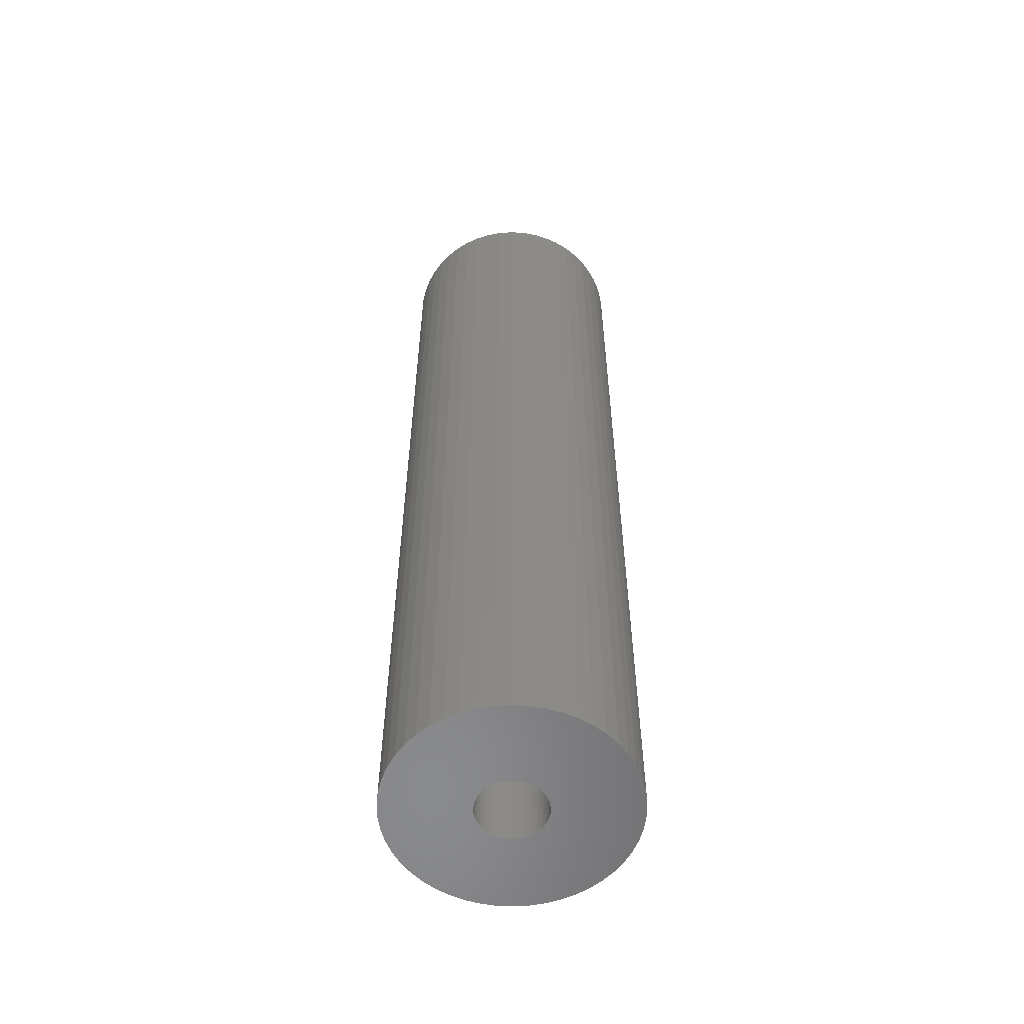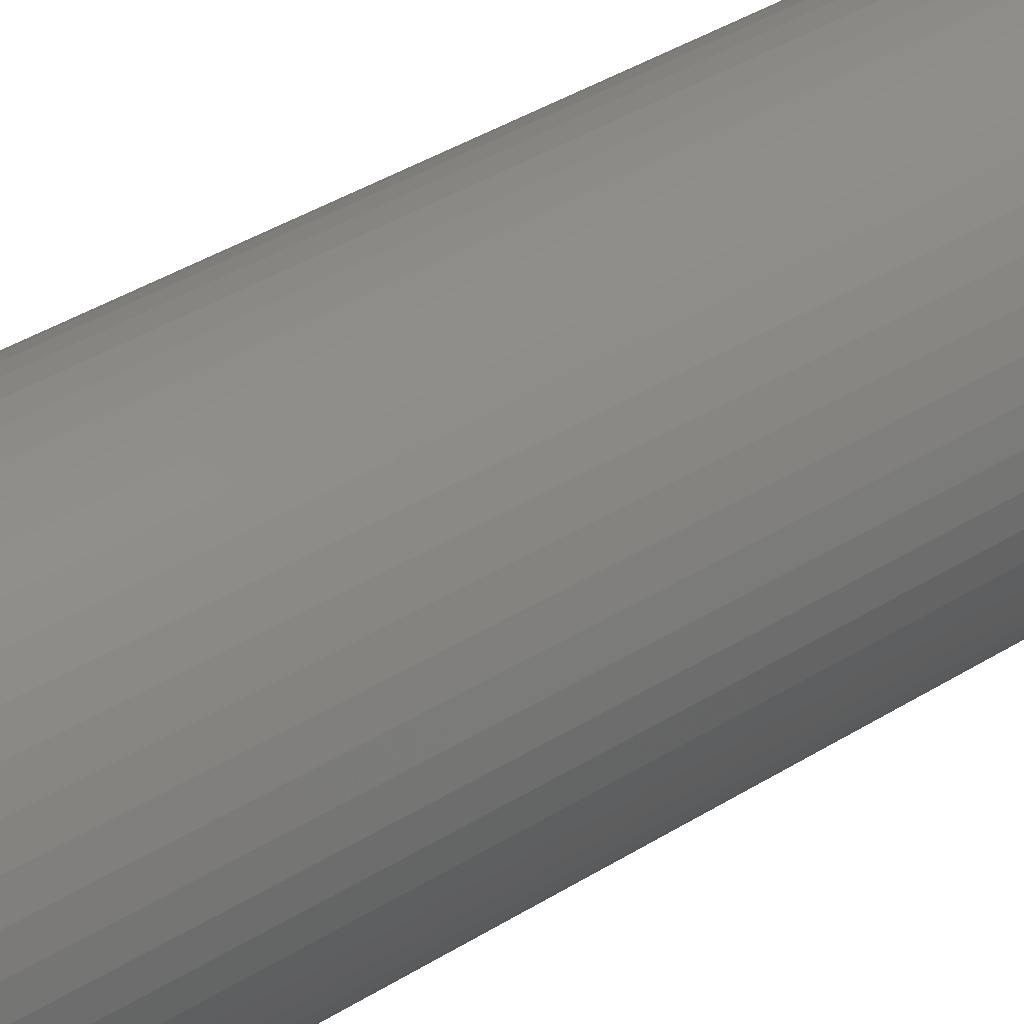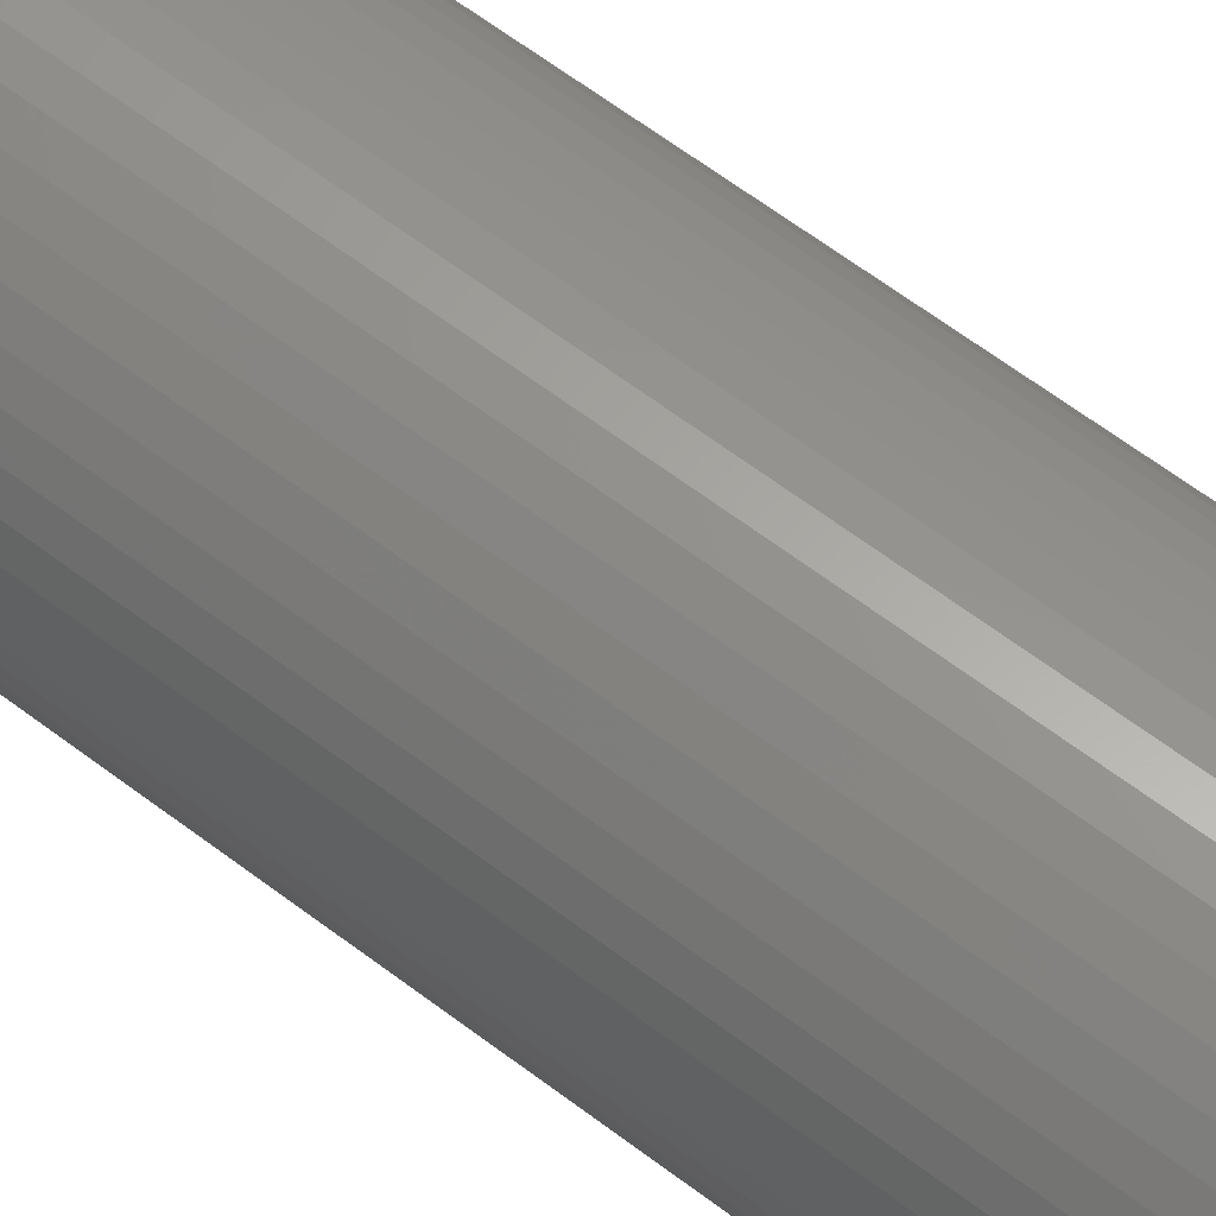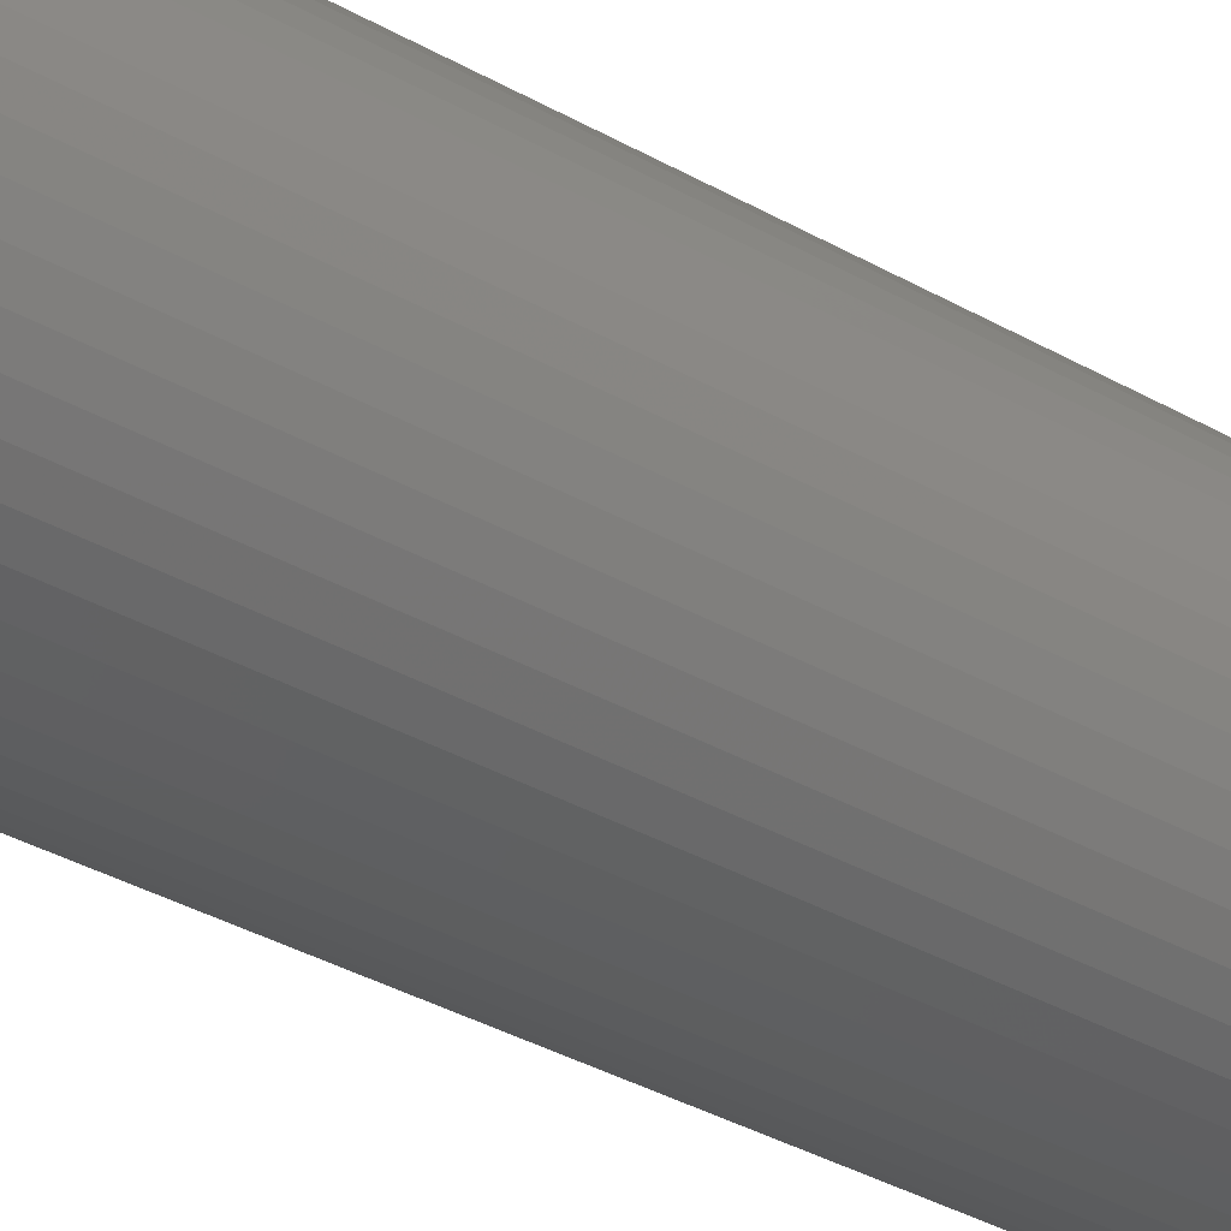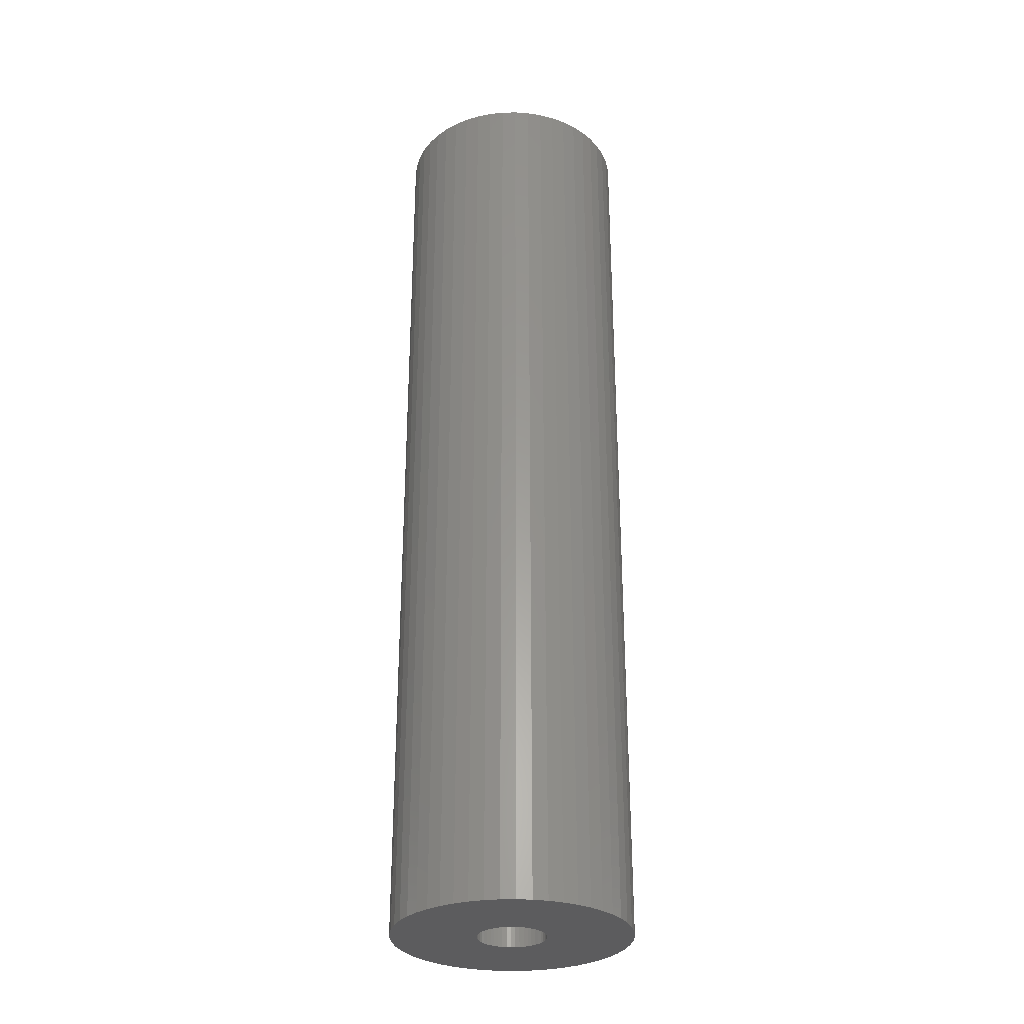
<metadata>
{"format":"stl","ext":"stl","renderer":"f3d","projection":"perspective","resolution":1024,"background":"white","views":[{"elev":-56.6,"azim":68.7,"up":"+Z"},{"elev":35.0,"azim":49.2,"up":"+Y"},{"elev":62.2,"azim":127.8,"up":"+Y"},{"elev":-33.5,"azim":51.5,"up":"+Y"},{"elev":-30.0,"azim":-113.5,"up":"+Z"}]}
</metadata>
<code>
# stl→obj: 250 verts, 500 faces
v 5.4 0 0
v 10 0 0
v 9.921 1.253 0
v 5.357 0.6768 0
v 9.686 2.487 0
v 9.921 -1.253 0
v 5.23 1.343 0
v 9.298 3.681 0
v 5.357 -0.6768 0
v 5.021 1.988 0
v 8.763 4.818 0
v 9.686 -2.487 0
v 4.732 2.601 0
v 8.09 5.878 0
v 5.23 -1.343 0
v 4.369 3.174 0
v 7.29 6.845 0
v 9.298 -3.681 0
v 3.936 3.697 0
v 6.374 7.705 0
v 5.021 -1.988 0
v 8.763 -4.818 0
v 3.442 4.161 0
v 5.358 8.443 0
v 2.893 4.559 0
v 4.258 9.048 0
v 2.299 4.886 0
v 3.09 9.511 0
v 1.669 5.136 0
v 1.874 9.823 0
v 1.012 5.304 0
v 0.6279 9.98 0
v 0.3391 5.389 0
v -0.3391 5.389 0
v -0.6279 9.98 0
v -1.012 5.304 0
v -1.874 9.823 0
v -1.669 5.136 0
v -3.09 9.511 0
v -2.299 4.886 0
v -4.258 9.048 0
v -2.893 4.559 0
v -5.358 8.443 0
v -3.442 4.161 0
v -6.374 7.705 0
v -3.936 3.697 0
v -7.29 6.845 0
v -4.369 3.174 0
v -8.09 5.878 0
v -4.732 2.601 0
v -8.763 4.818 0
v -5.021 1.988 0
v 4.732 -2.601 0
v 8.09 -5.878 0
v 4.369 -3.174 0
v 7.29 -6.845 0
v 3.936 -3.697 0
v 6.374 -7.705 0
v 3.442 -4.161 0
v 5.358 -8.443 0
v 2.893 -4.559 0
v 4.258 -9.048 0
v 2.299 -4.886 0
v 3.09 -9.511 0
v 1.669 -5.136 0
v 1.874 -9.823 0
v 1.012 -5.304 0
v 0.6279 -9.98 0
v 0.3391 -5.389 0
v -0.3391 -5.389 0
v -0.6279 -9.98 0
v -1.012 -5.304 0
v -1.874 -9.823 0
v -1.669 -5.136 0
v -3.09 -9.511 0
v -2.299 -4.886 0
v -4.258 -9.048 0
v -2.893 -4.559 0
v -5.358 -8.443 0
v -3.442 -4.161 0
v -6.374 -7.705 0
v -3.936 -3.697 0
v -7.29 -6.845 0
v -4.369 -3.174 0
v -8.09 -5.878 0
v -4.732 -2.601 0
v -8.763 -4.818 0
v -5.021 -1.988 0
v -9.298 -3.681 0
v -5.23 -1.343 0
v -9.686 -2.487 0
v -5.357 -0.6768 0
v -9.921 -1.253 0
v -5.4 0 0
v -9.298 3.681 0
v -5.23 1.343 0
v -9.686 2.487 0
v -5.357 0.6768 0
v -9.921 1.253 0
v -10 0 0
v 2.875 0 -80
v 10 0 -80
v 9.921 -1.253 -80
v 2.852 -0.3603 -80
v 9.686 -2.487 -80
v 9.921 1.253 -80
v 2.785 -0.715 -80
v 9.298 -3.681 -80
v 2.852 0.3603 -80
v 2.673 -1.058 -80
v 8.763 -4.818 -80
v 9.686 2.487 -80
v 2.519 -1.385 -80
v 8.09 -5.878 -80
v 2.785 0.715 -80
v 2.326 -1.69 -80
v 7.29 -6.845 -80
v 9.298 3.681 -80
v 2.096 -1.968 -80
v 6.374 -7.705 -80
v 2.673 1.058 -80
v 1.833 -2.215 -80
v 5.358 -8.443 -80
v 8.763 4.818 -80
v 1.54 -2.427 -80
v 4.258 -9.048 -80
v 2.519 1.385 -80
v 1.224 -2.601 -80
v 3.09 -9.511 -80
v 8.09 5.878 -80
v 2.326 1.69 -80
v 0.8884 -2.734 -80
v 1.874 -9.823 -80
v 0.5387 -2.824 -80
v 0.6279 -9.98 -80
v 0.1805 -2.869 -80
v -0.1805 -2.869 -80
v -0.6279 -9.98 -80
v -0.5387 -2.824 -80
v -1.874 -9.823 -80
v -0.8884 -2.734 -80
v -3.09 -9.511 -80
v -1.224 -2.601 -80
v -4.258 -9.048 -80
v -1.54 -2.427 -80
v -5.358 -8.443 -80
v -1.833 -2.215 -80
v -6.374 -7.705 -80
v -2.096 -1.968 -80
v -7.29 -6.845 -80
v -8.09 -5.878 -80
v -2.326 -1.69 -80
v 7.29 6.845 -80
v 2.096 1.968 -80
v 6.374 7.705 -80
v 1.833 2.215 -80
v 5.358 8.443 -80
v 1.54 2.427 -80
v 4.258 9.048 -80
v 1.224 2.601 -80
v 3.09 9.511 -80
v 0.8884 2.734 -80
v 1.874 9.823 -80
v 0.5387 2.824 -80
v 0.6279 9.98 -80
v 0.1805 2.869 -80
v -0.1805 2.869 -80
v -0.6279 9.98 -80
v -0.5387 2.824 -80
v -1.874 9.823 -80
v -0.8884 2.734 -80
v -3.09 9.511 -80
v -1.224 2.601 -80
v -4.258 9.048 -80
v -1.54 2.427 -80
v -5.358 8.443 -80
v -1.833 2.215 -80
v -6.374 7.705 -80
v -2.096 1.968 -80
v -7.29 6.845 -80
v -2.326 1.69 -80
v -8.09 5.878 -80
v -2.519 1.385 -80
v -8.763 4.818 -80
v -2.673 1.058 -80
v -9.298 3.681 -80
v -2.785 0.715 -80
v -9.686 2.487 -80
v -2.852 0.3603 -80
v -9.921 1.253 -80
v -2.875 0 -80
v -2.519 -1.385 -80
v -8.763 -4.818 -80
v -2.673 -1.058 -80
v -9.298 -3.681 -80
v -2.785 -0.715 -80
v -9.686 -2.487 -80
v -2.852 -0.3603 -80
v -9.921 -1.253 -80
v -10 0 -80
v 2.096 -1.968 -3.9
v 2.875 0 -3.9
v 2.852 0.3603 -3.9
v 2.852 -0.3603 -3.9
v -2.519 -1.385 -3.9
v -2.673 -1.058 -3.9
v 0.5387 -2.824 -3.9
v 0.1805 -2.869 -3.9
v 2.785 -0.715 -3.9
v -1.54 -2.427 -3.9
v 2.673 -1.058 -3.9
v 2.519 -1.385 -3.9
v 1.54 -2.427 -3.9
v 1.224 -2.601 -3.9
v -1.224 -2.601 -3.9
v -0.8884 2.734 -3.9
v -0.5387 2.824 -3.9
v -1.833 2.215 -3.9
v -1.54 2.427 -3.9
v -2.519 1.385 -3.9
v -2.326 1.69 -3.9
v 0.5387 2.824 -3.9
v 0.1805 2.869 -3.9
v 2.096 1.968 -3.9
v 2.326 -1.69 -3.9
v 1.833 -2.215 -3.9
v -2.785 -0.715 -3.9
v -0.5387 -2.824 -3.9
v -0.8884 -2.734 -3.9
v -0.1805 -2.869 -3.9
v -1.833 -2.215 -3.9
v -2.326 -1.69 -3.9
v -2.852 -0.3603 -3.9
v -2.875 0 -3.9
v 2.519 1.385 -3.9
v -2.096 -1.968 -3.9
v -2.785 0.715 -3.9
v -2.852 0.3603 -3.9
v 1.54 2.427 -3.9
v 1.224 2.601 -3.9
v 1.833 2.215 -3.9
v -0.1805 2.869 -3.9
v 2.673 1.058 -3.9
v 0.8884 -2.734 -3.9
v -1.224 2.601 -3.9
v -2.096 1.968 -3.9
v -2.673 1.058 -3.9
v 0.8884 2.734 -3.9
v 2.785 0.715 -3.9
v 2.326 1.69 -3.9
f 1 2 3
f 4 3 5
f 2 1 6
f 7 5 8
f 9 6 1
f 10 8 11
f 6 9 12
f 13 11 14
f 15 12 9
f 16 14 17
f 12 15 18
f 19 17 20
f 21 18 15
f 18 21 22
f 23 20 24
f 3 4 1
f 5 7 4
f 8 10 7
f 11 13 10
f 14 16 13
f 25 24 26
f 17 19 16
f 20 23 19
f 27 26 28
f 24 25 23
f 26 27 25
f 29 28 30
f 28 29 27
f 30 31 29
f 32 31 30
f 32 33 31
f 32 34 33
f 35 34 32
f 35 36 34
f 37 36 35
f 36 37 38
f 39 38 37
f 38 39 40
f 41 40 39
f 40 41 42
f 43 42 41
f 42 43 44
f 45 44 43
f 44 45 46
f 47 46 45
f 46 47 48
f 49 48 47
f 48 49 50
f 51 50 49
f 50 51 52
f 53 22 21
f 22 53 54
f 55 54 53
f 54 55 56
f 57 56 55
f 56 57 58
f 59 58 57
f 58 59 60
f 61 60 59
f 60 61 62
f 63 62 61
f 62 63 64
f 65 64 63
f 64 65 66
f 67 66 65
f 67 68 66
f 69 68 67
f 70 68 69
f 70 71 68
f 72 71 70
f 73 72 74
f 72 73 71
f 75 74 76
f 77 76 78
f 74 75 73
f 79 78 80
f 81 80 82
f 76 77 75
f 83 82 84
f 85 84 86
f 87 86 88
f 89 88 90
f 91 90 92
f 78 79 77
f 93 92 94
f 95 52 51
f 80 81 79
f 52 95 96
f 82 83 81
f 97 96 95
f 84 85 83
f 96 97 98
f 86 87 85
f 99 98 97
f 88 89 87
f 98 99 94
f 90 91 89
f 100 94 99
f 92 93 91
f 94 100 93
f 101 102 103
f 104 103 105
f 102 101 106
f 107 105 108
f 109 106 101
f 110 108 111
f 106 109 112
f 113 111 114
f 115 112 109
f 116 114 117
f 112 115 118
f 119 117 120
f 121 118 115
f 122 120 123
f 118 121 124
f 125 123 126
f 127 124 121
f 128 126 129
f 124 127 130
f 131 130 127
f 103 104 101
f 105 107 104
f 108 110 107
f 111 113 110
f 114 116 113
f 117 119 116
f 132 129 133
f 120 122 119
f 123 125 122
f 126 128 125
f 129 132 128
f 134 133 135
f 133 134 132
f 135 136 134
f 135 137 136
f 138 137 135
f 137 138 139
f 140 139 138
f 139 140 141
f 142 141 140
f 141 142 143
f 144 143 142
f 143 144 145
f 146 145 144
f 145 146 147
f 148 147 146
f 147 148 149
f 150 149 148
f 151 152 150
f 149 150 152
f 130 131 153
f 154 153 131
f 153 154 155
f 156 155 154
f 155 156 157
f 158 157 156
f 157 158 159
f 160 159 158
f 159 160 161
f 162 161 160
f 161 162 163
f 164 163 162
f 163 164 165
f 166 165 164
f 167 165 166
f 168 167 169
f 167 168 165
f 170 169 171
f 172 171 173
f 174 173 175
f 176 175 177
f 169 170 168
f 178 177 179
f 180 179 181
f 182 181 183
f 184 183 185
f 186 185 187
f 188 187 189
f 171 172 170
f 190 189 191
f 152 151 192
f 193 192 151
f 173 174 172
f 192 193 194
f 175 176 174
f 195 194 193
f 177 178 176
f 194 195 196
f 179 180 178
f 197 196 195
f 181 182 180
f 196 197 198
f 183 184 182
f 199 198 197
f 185 186 184
f 198 199 191
f 187 188 186
f 200 191 199
f 189 190 188
f 191 200 190
f 57 55 201
f 1 4 202
f 202 4 203
f 9 202 204
f 205 206 88
f 69 207 208
f 21 15 209
f 9 1 202
f 78 210 80
f 21 209 211
f 21 211 212
f 61 213 214
f 63 61 214
f 76 215 78
f 84 205 86
f 86 205 88
f 216 217 38
f 218 219 44
f 220 221 48
f 222 33 223
f 16 19 224
f 9 204 209
f 15 9 209
f 55 53 212
f 53 21 212
f 55 212 225
f 55 225 201
f 59 57 226
f 59 226 213
f 65 63 214
f 88 227 90
f 228 229 74
f 208 70 69
f 70 208 230
f 210 231 80
f 90 227 92
f 80 231 82
f 232 205 84
f 233 234 92
f 29 31 222
f 10 13 235
f 13 16 235
f 67 65 207
f 67 207 69
f 61 59 213
f 57 201 226
f 227 233 92
f 74 215 76
f 215 210 78
f 70 228 72
f 82 236 84
f 231 236 82
f 236 232 84
f 217 34 36
f 217 36 38
f 220 50 52
f 220 48 50
f 237 52 96
f 234 238 98
f 239 25 240
f 241 23 239
f 242 33 34
f 33 242 223
f 242 34 217
f 243 10 235
f 224 19 241
f 65 214 244
f 65 244 207
f 206 227 88
f 229 215 74
f 70 230 228
f 72 228 74
f 245 40 42
f 245 38 40
f 219 245 42
f 219 42 44
f 246 218 46
f 218 44 46
f 247 220 52
f 92 234 94
f 234 98 94
f 237 96 98
f 238 237 98
f 27 29 240
f 23 25 239
f 248 29 222
f 222 31 33
f 7 10 249
f 203 4 249
f 4 7 249
f 19 23 241
f 250 16 224
f 235 16 250
f 245 216 38
f 221 246 48
f 246 46 48
f 237 247 52
f 25 27 240
f 249 10 243
f 240 29 248
f 101 203 109
f 203 101 202
f 234 189 238
f 189 234 191
f 167 223 242
f 223 167 166
f 136 230 208
f 230 136 137
f 156 224 241
f 224 156 154
f 179 218 246
f 218 179 177
f 173 216 245
f 216 173 171
f 116 212 113
f 212 116 225
f 121 235 127
f 235 121 243
f 109 249 115
f 249 109 203
f 162 240 248
f 240 162 160
f 164 248 222
f 248 164 162
f 160 239 240
f 239 160 158
f 247 183 220
f 183 247 185
f 237 185 247
f 185 237 187
f 169 242 217
f 242 169 167
f 236 152 232
f 152 236 149
f 134 208 207
f 208 134 136
f 128 244 214
f 244 128 132
f 115 243 121
f 243 115 249
f 131 224 154
f 224 131 250
f 127 250 131
f 250 127 235
f 166 222 223
f 222 166 164
f 158 241 239
f 241 158 156
f 220 181 221
f 181 220 183
f 221 179 246
f 179 221 181
f 238 187 237
f 187 238 189
f 175 245 219
f 245 175 173
f 177 219 218
f 219 177 175
f 171 217 216
f 217 171 169
f 104 202 101
f 202 104 204
f 125 214 213
f 214 125 128
f 119 226 201
f 226 119 122
f 107 204 104
f 204 107 209
f 113 211 110
f 211 113 212
f 119 225 116
f 225 119 201
f 147 236 231
f 236 147 149
f 232 192 205
f 192 232 152
f 206 196 227
f 196 206 194
f 132 207 244
f 207 132 134
f 122 213 226
f 213 122 125
f 110 209 107
f 209 110 211
f 137 228 230
f 228 137 139
f 145 231 210
f 231 145 147
f 141 215 229
f 215 141 143
f 143 210 215
f 210 143 145
f 139 229 228
f 229 139 141
f 205 194 206
f 194 205 192
f 227 198 233
f 198 227 196
f 233 191 234
f 191 233 198
f 2 106 3
f 106 2 102
f 200 99 190
f 99 200 100
f 165 35 32
f 35 165 168
f 138 68 71
f 68 138 135
f 153 20 17
f 20 153 155
f 178 47 45
f 47 178 180
f 172 41 39
f 41 172 174
f 8 124 11
f 124 8 118
f 11 130 14
f 130 11 124
f 159 28 26
f 28 159 161
f 161 30 28
f 30 161 163
f 157 26 24
f 26 157 159
f 186 51 184
f 51 186 95
f 182 47 180
f 47 182 49
f 188 95 186
f 95 188 97
f 174 43 41
f 43 174 176
f 168 37 35
f 37 168 170
f 135 66 68
f 66 135 133
f 129 62 64
f 62 129 126
f 5 118 8
f 118 5 112
f 3 112 5
f 112 3 106
f 14 153 17
f 153 14 130
f 163 32 30
f 32 163 165
f 155 24 20
f 24 155 157
f 184 49 182
f 49 184 51
f 190 97 188
f 97 190 99
f 176 45 43
f 45 176 178
f 170 39 37
f 39 170 172
f 56 114 54
f 114 56 117
f 18 105 12
f 105 18 108
f 12 103 6
f 103 12 105
f 193 89 195
f 89 193 87
f 150 85 151
f 85 150 83
f 54 111 22
f 111 54 114
f 6 102 2
f 102 6 103
f 195 91 197
f 91 195 89
f 133 64 66
f 64 133 129
f 120 56 58
f 56 120 117
f 123 58 60
f 58 123 120
f 126 60 62
f 60 126 123
f 22 108 18
f 108 22 111
f 140 71 73
f 71 140 138
f 144 75 77
f 75 144 142
f 142 73 75
f 73 142 140
f 151 87 193
f 87 151 85
f 197 93 199
f 93 197 91
f 199 100 200
f 100 199 93
f 146 77 79
f 77 146 144
f 148 79 81
f 79 148 146
f 150 81 83
f 81 150 148

</code>
